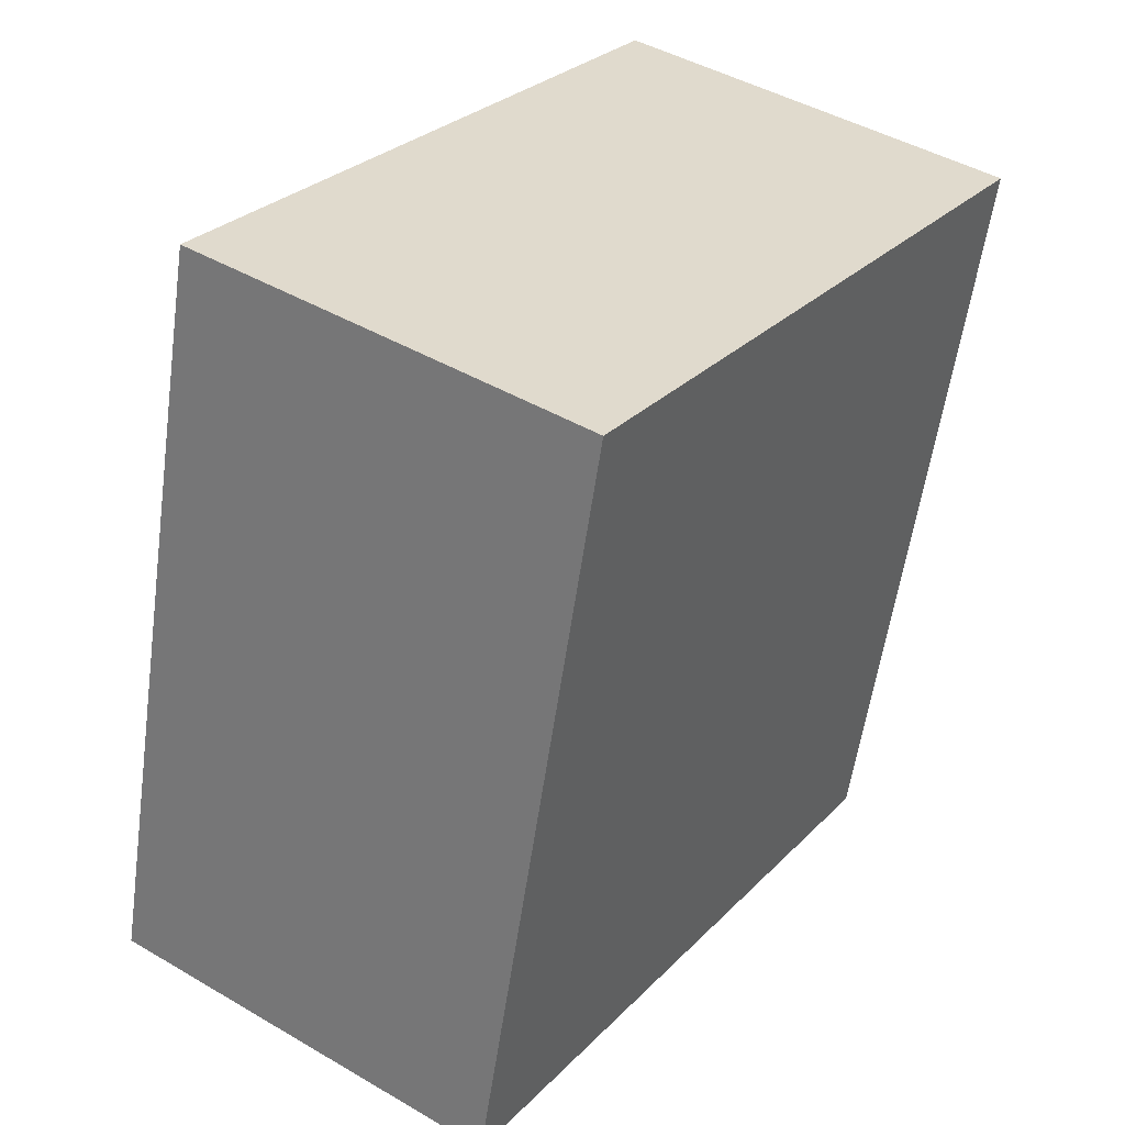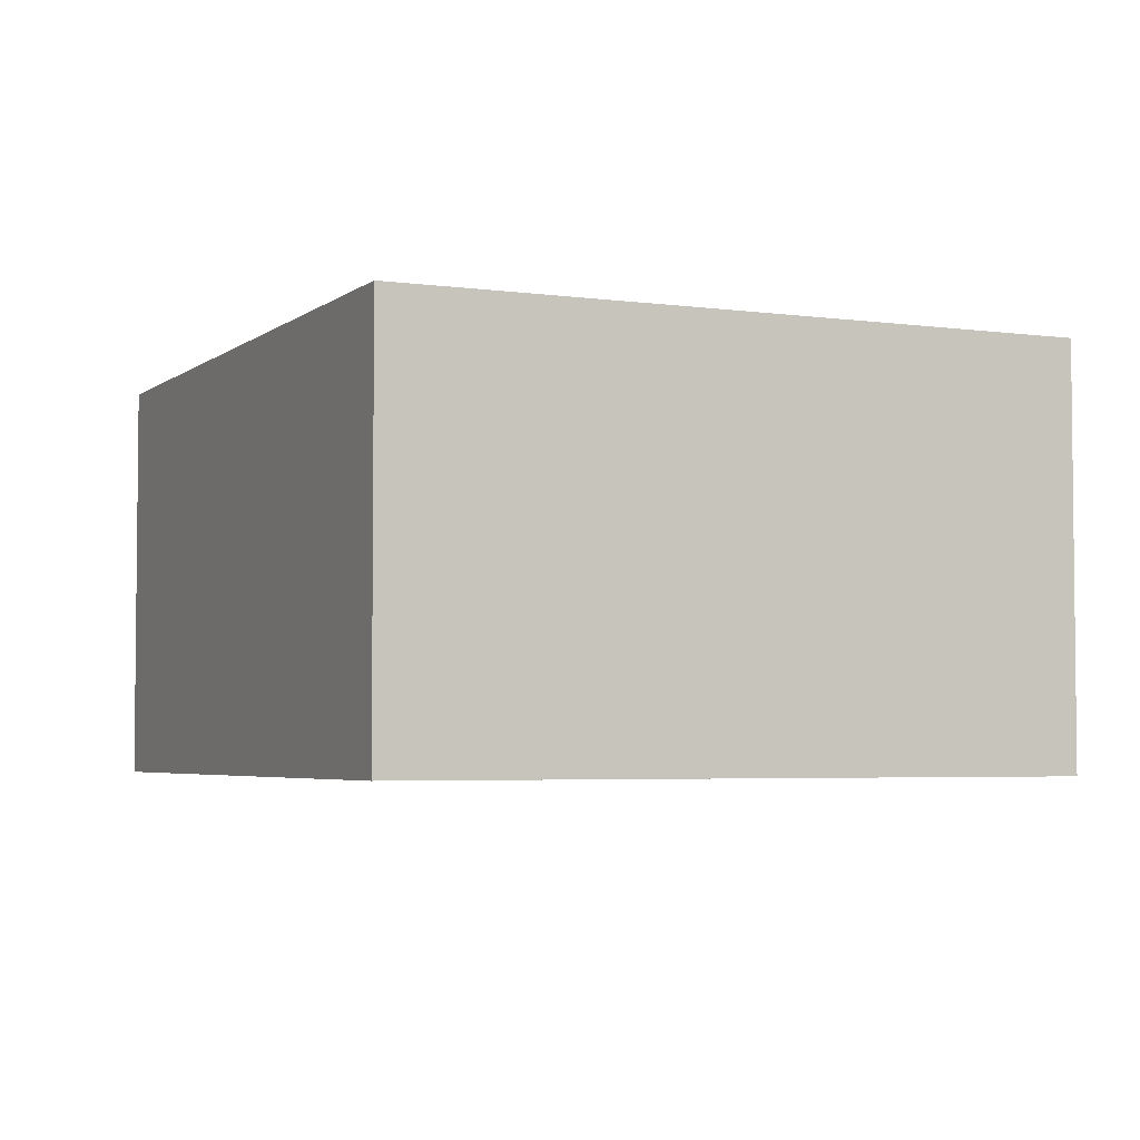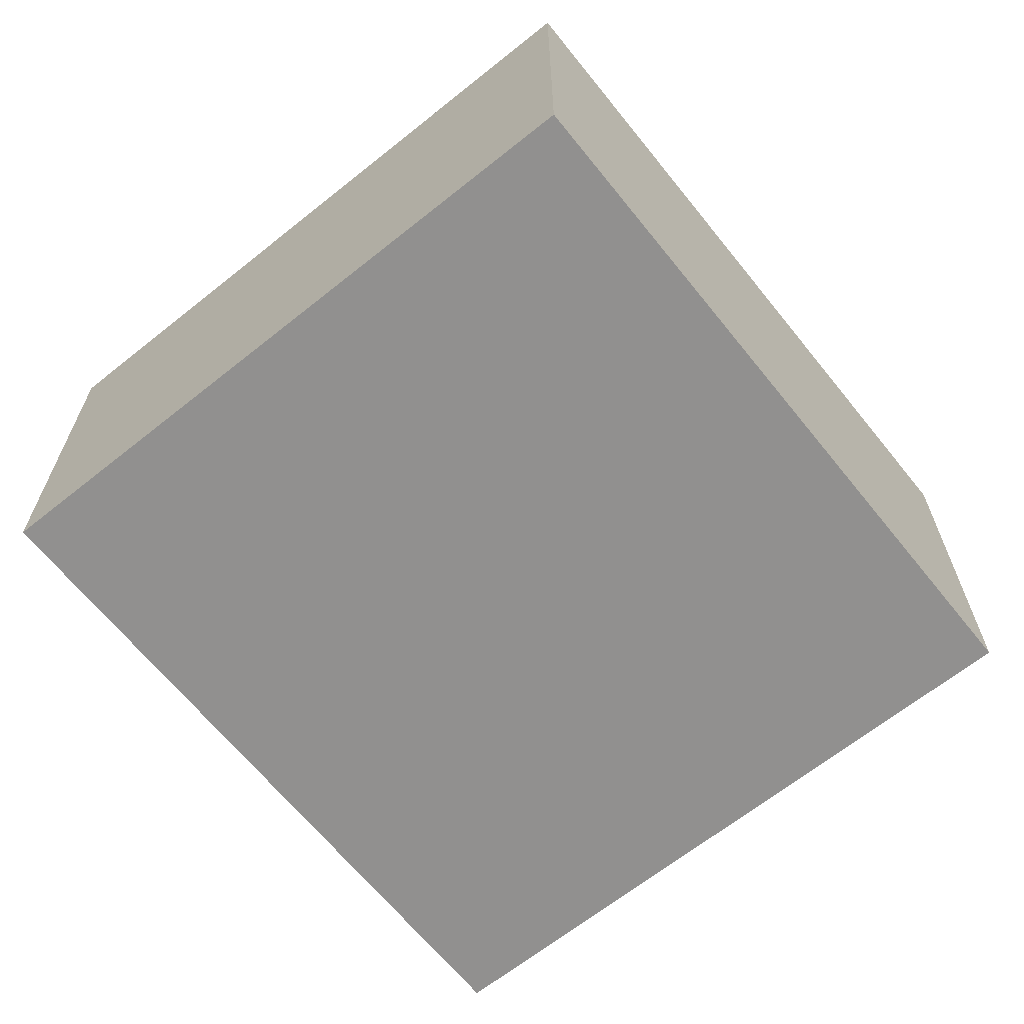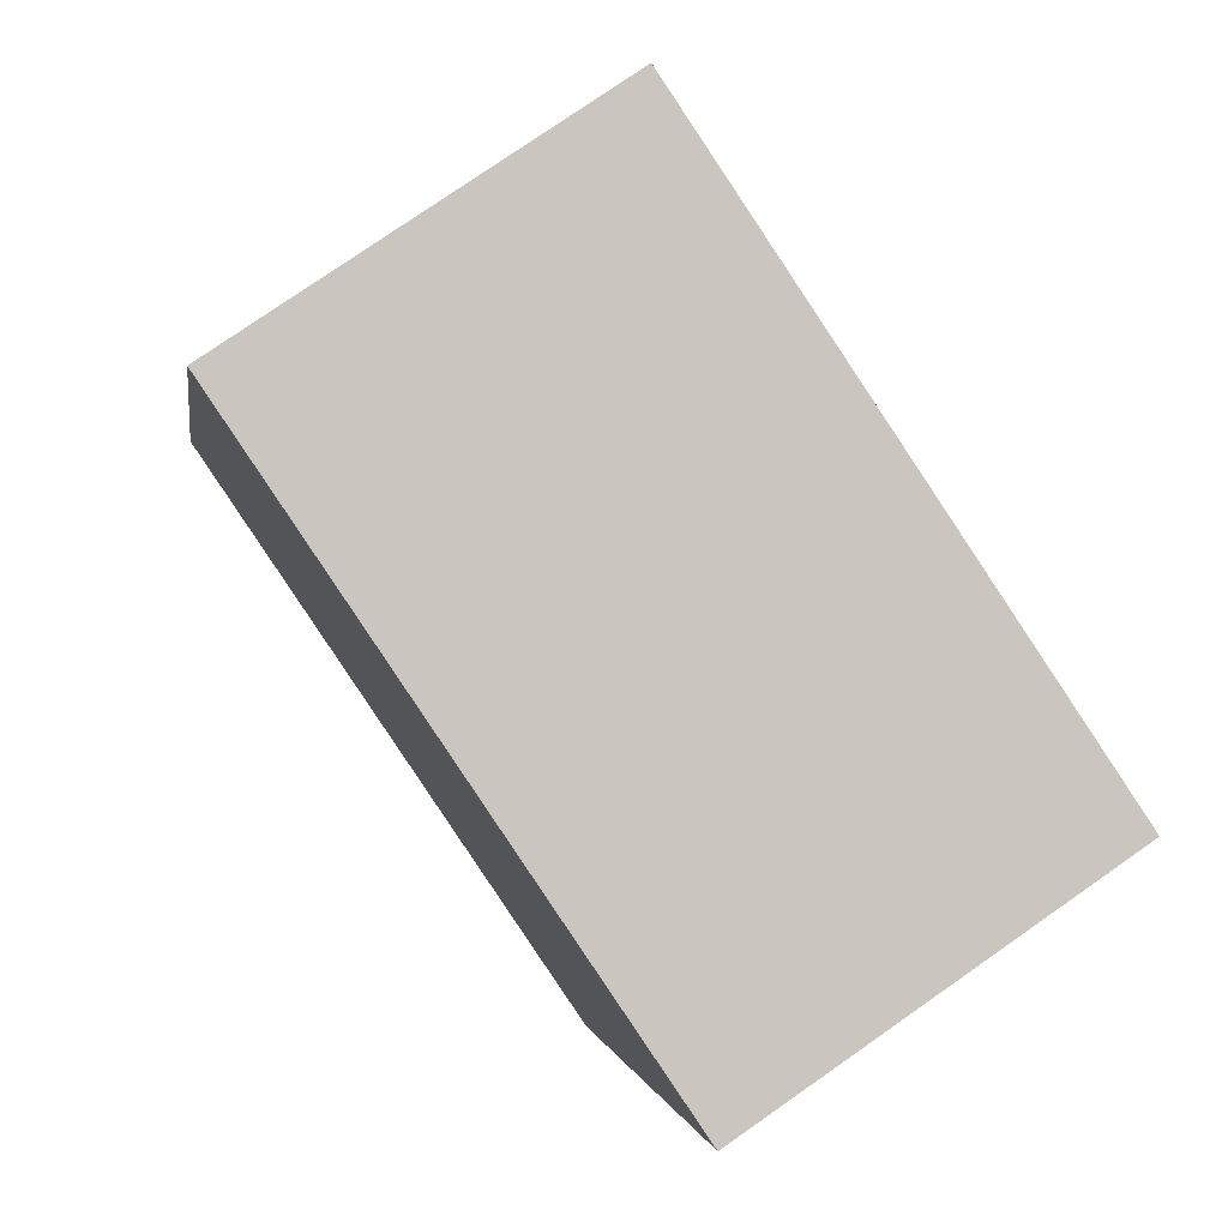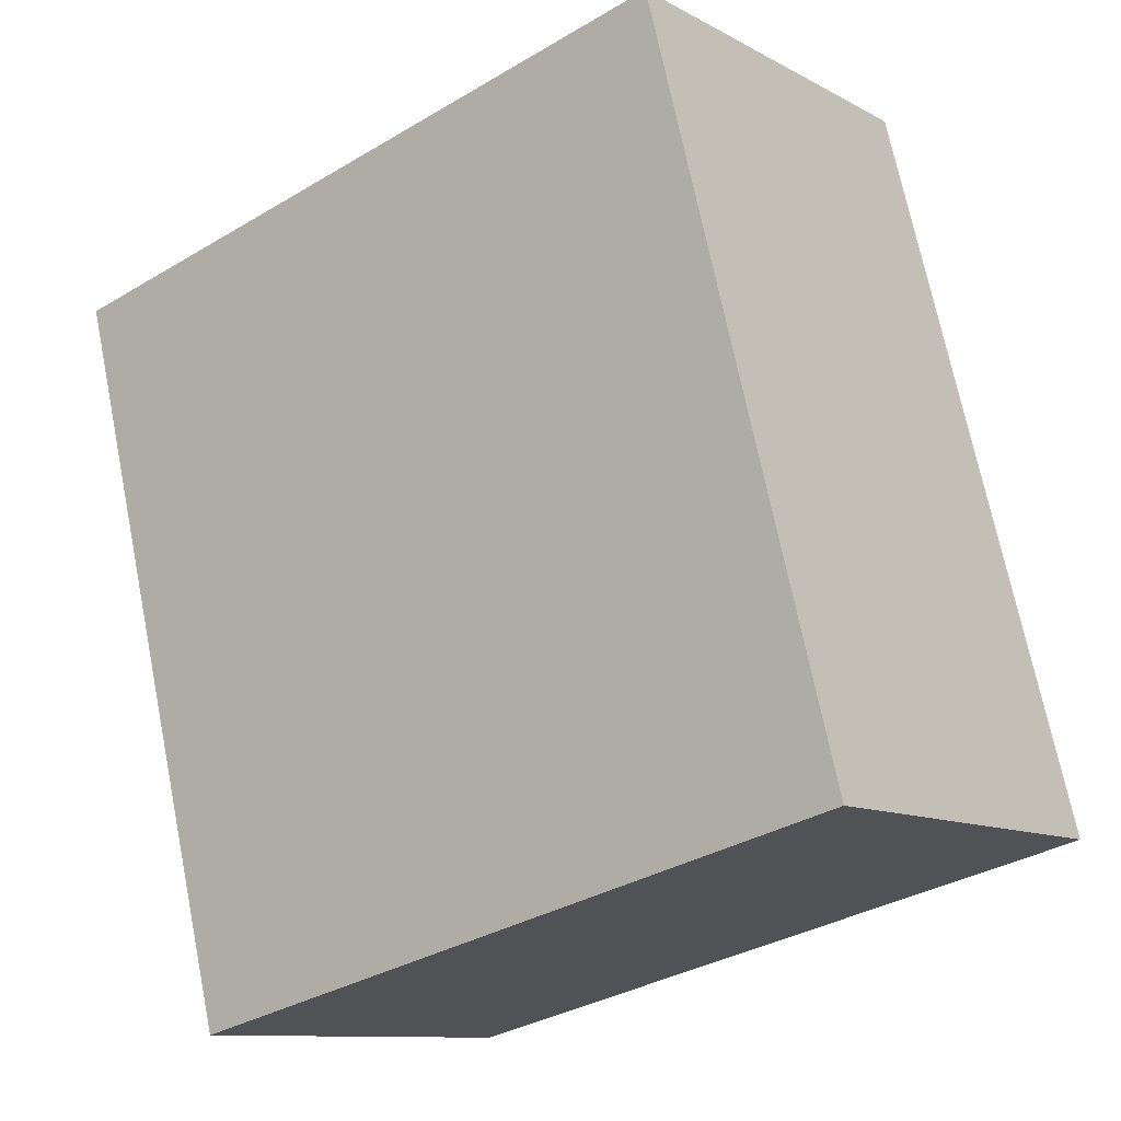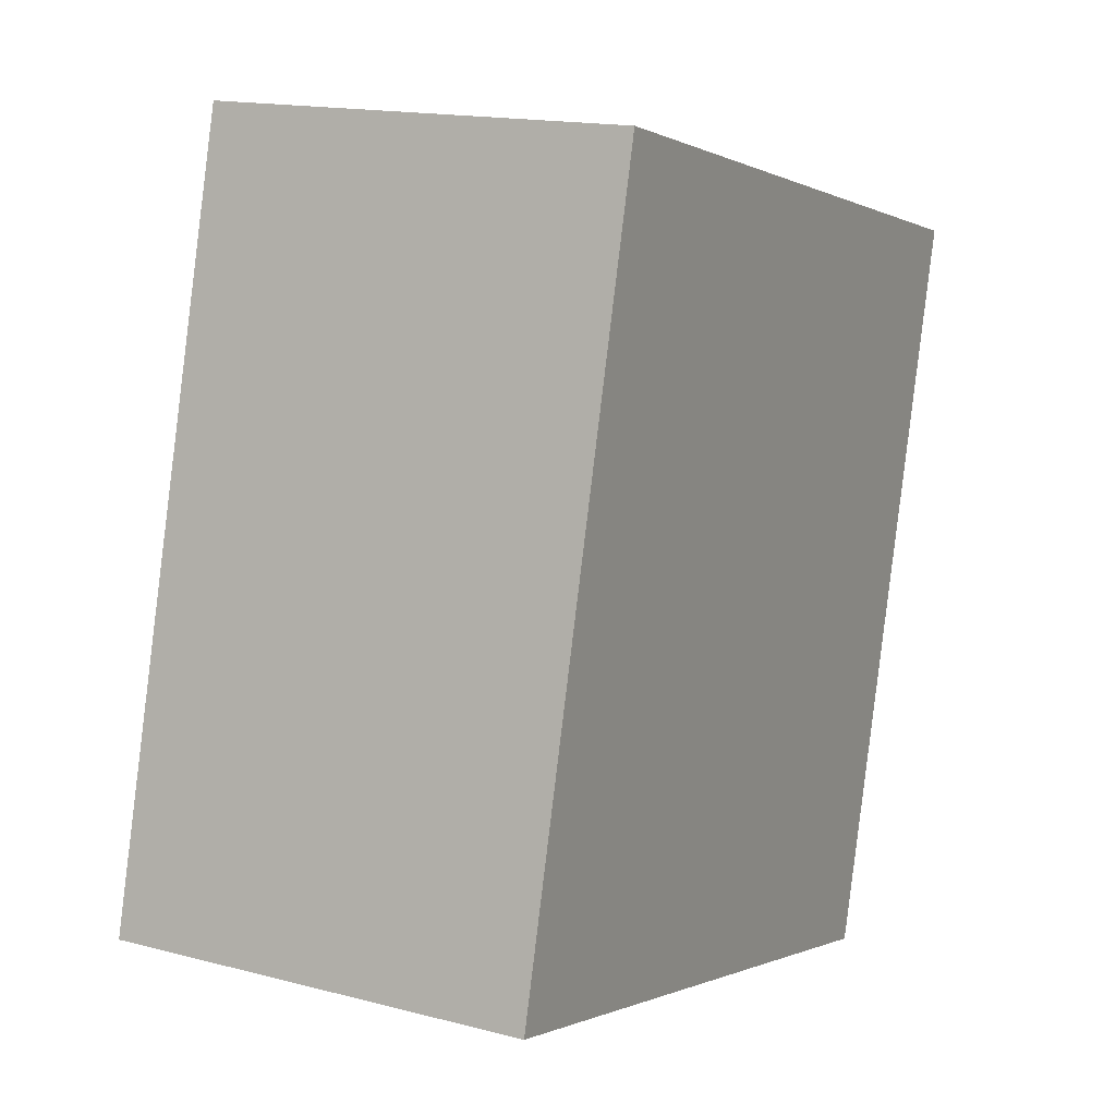
<metadata>
{"format":"obj","ext":"obj","renderer":"f3d","projection":"perspective","resolution":1024,"background":"white","views":[{"elev":44.4,"azim":-55.6,"up":"+Y"},{"elev":-4.0,"azim":140.9,"up":"+Z"},{"elev":-65.7,"azim":24.5,"up":"+Z"},{"elev":77.3,"azim":55.1,"up":"+Y"},{"elev":-10.6,"azim":-143.1,"up":"+Y"},{"elev":15.6,"azim":-61.1,"up":"+Y"}]}
</metadata>
<code>
g default
v 0.2814 -3.652 0.1
v 0.4457 -3.694 0.1
v 0.3259 -3.477 0.1
v 0.4902 -3.519 0.1
v 0.3259 -3.477 0
v 0.4902 -3.519 0
v 0.2814 -3.652 0
v 0.4457 -3.694 0
g pCube32
f 1 2 4 3
f 3 4 6 5
f 5 6 8 7
f 7 8 2 1
f 2 8 6 4
f 7 1 3 5

</code>
